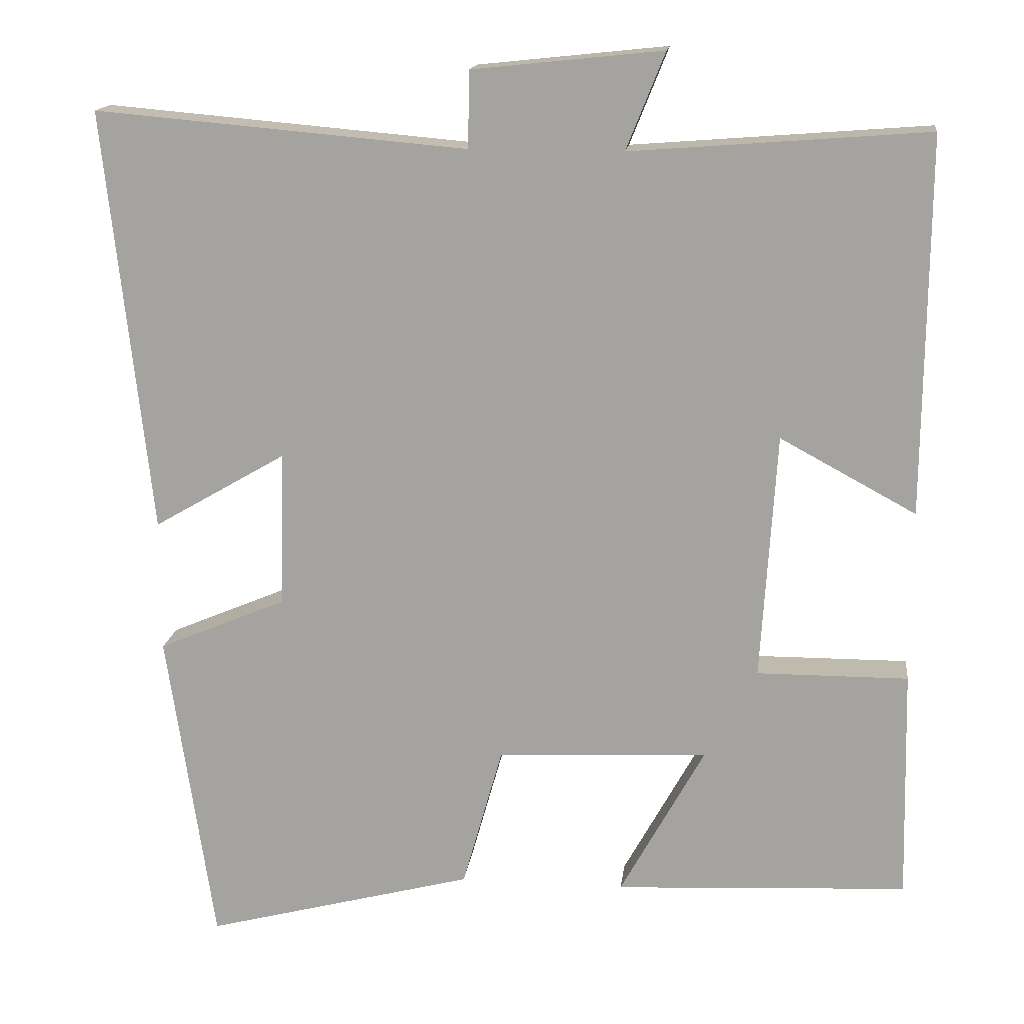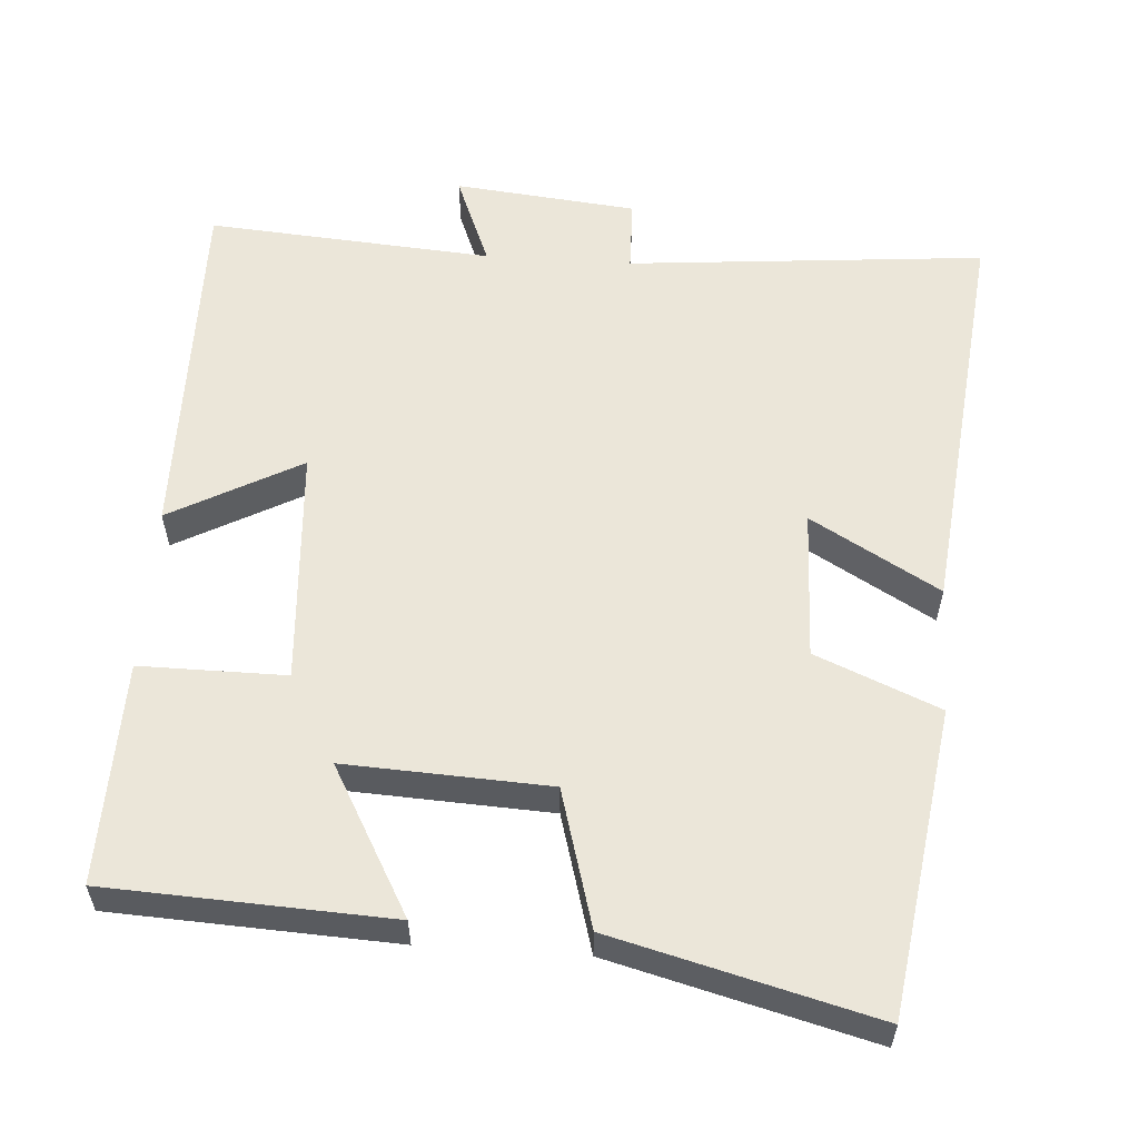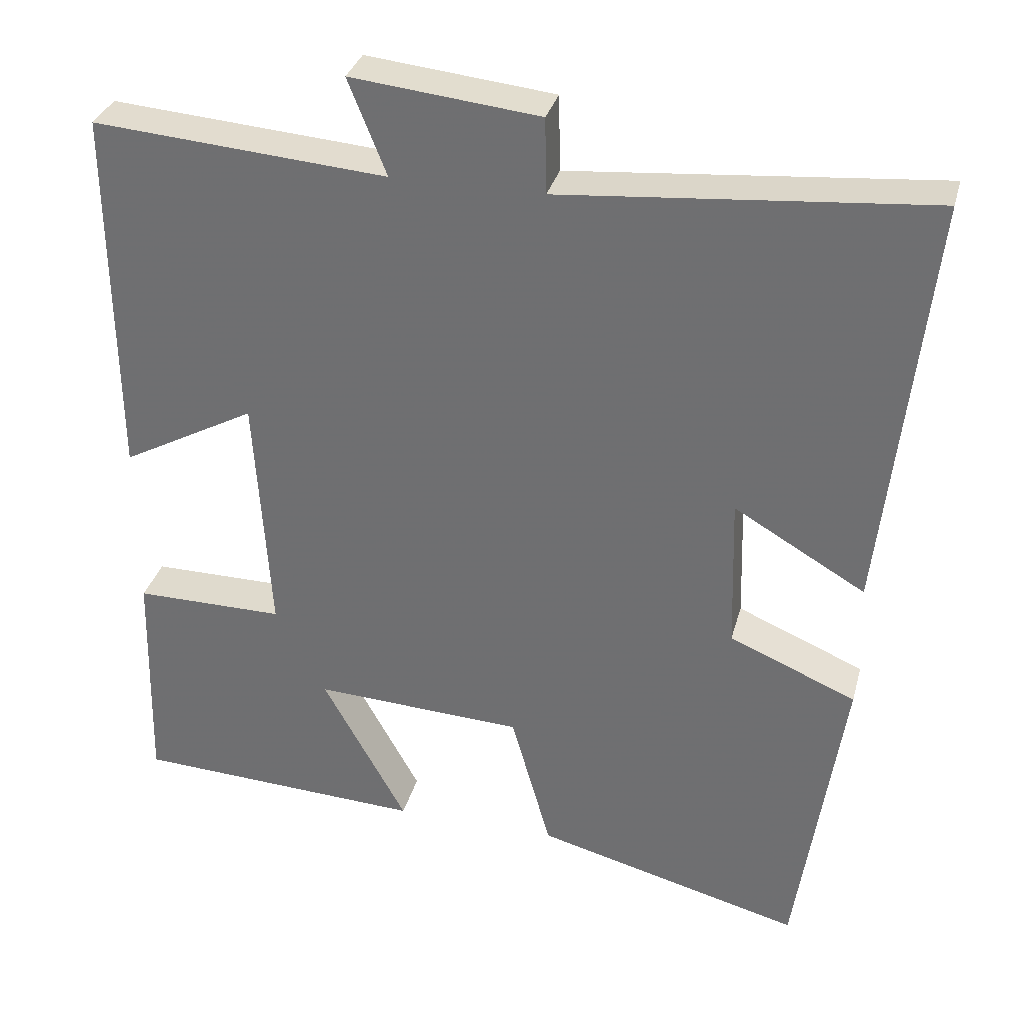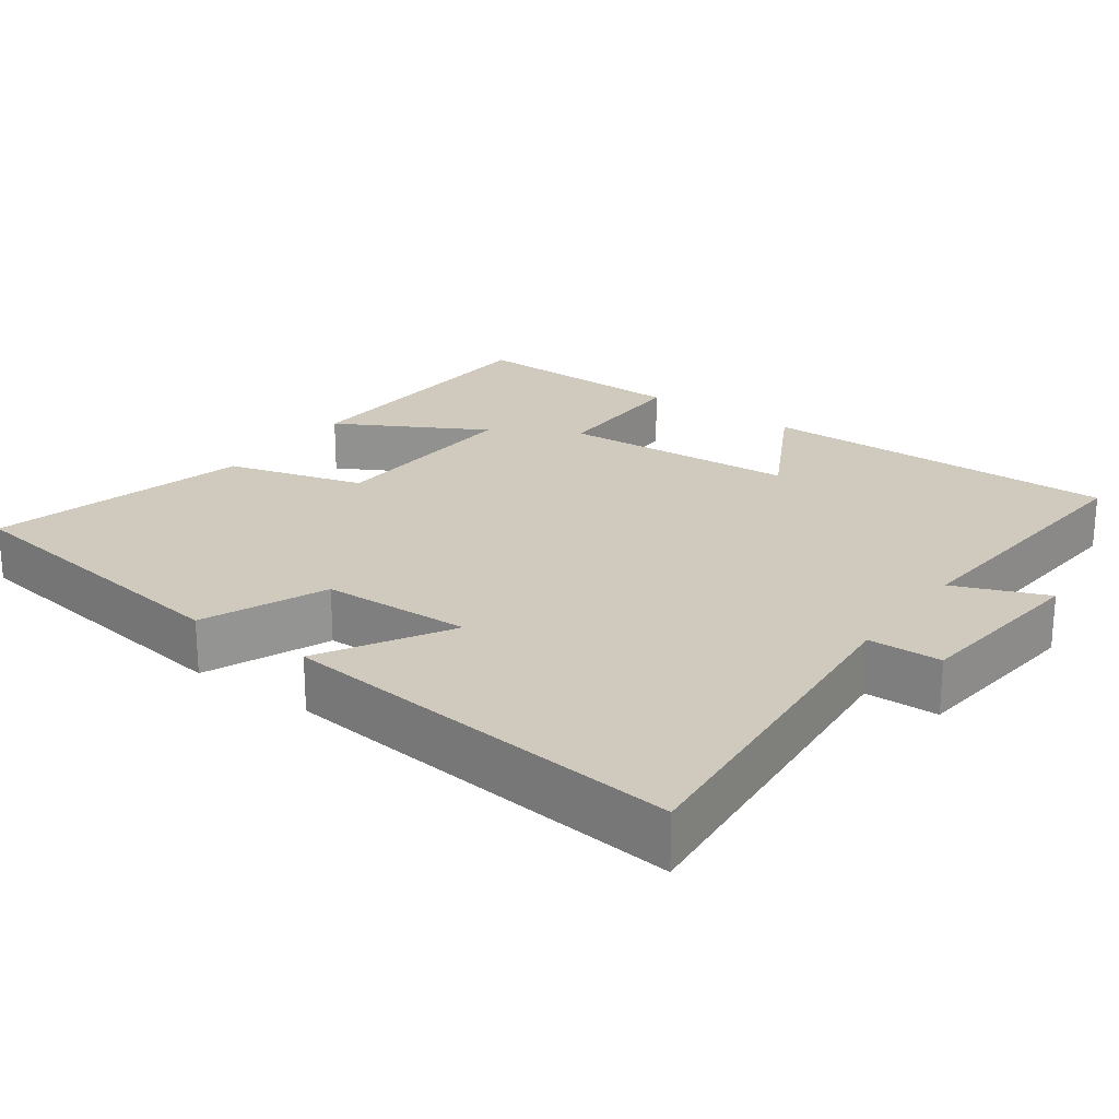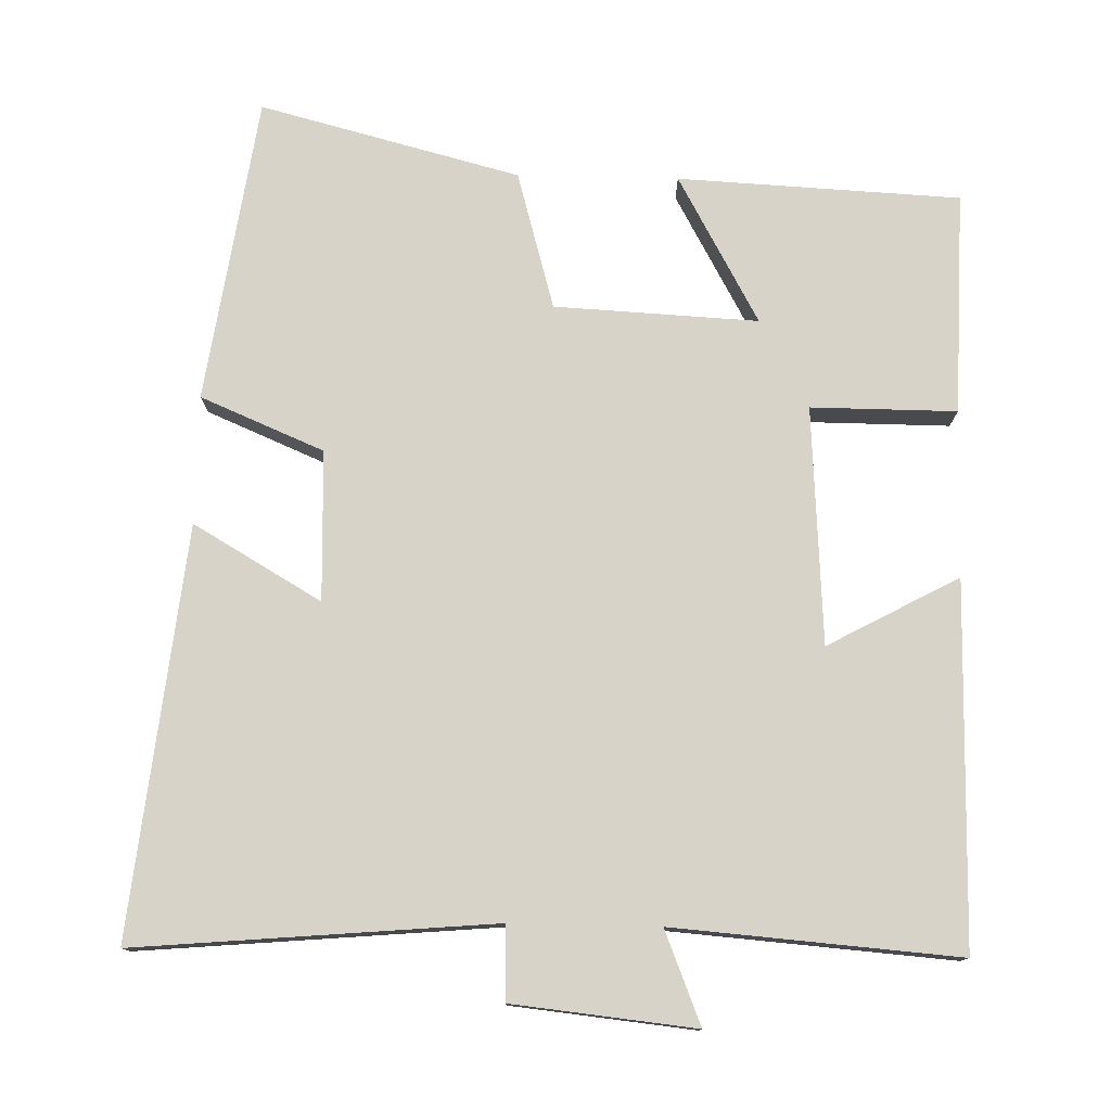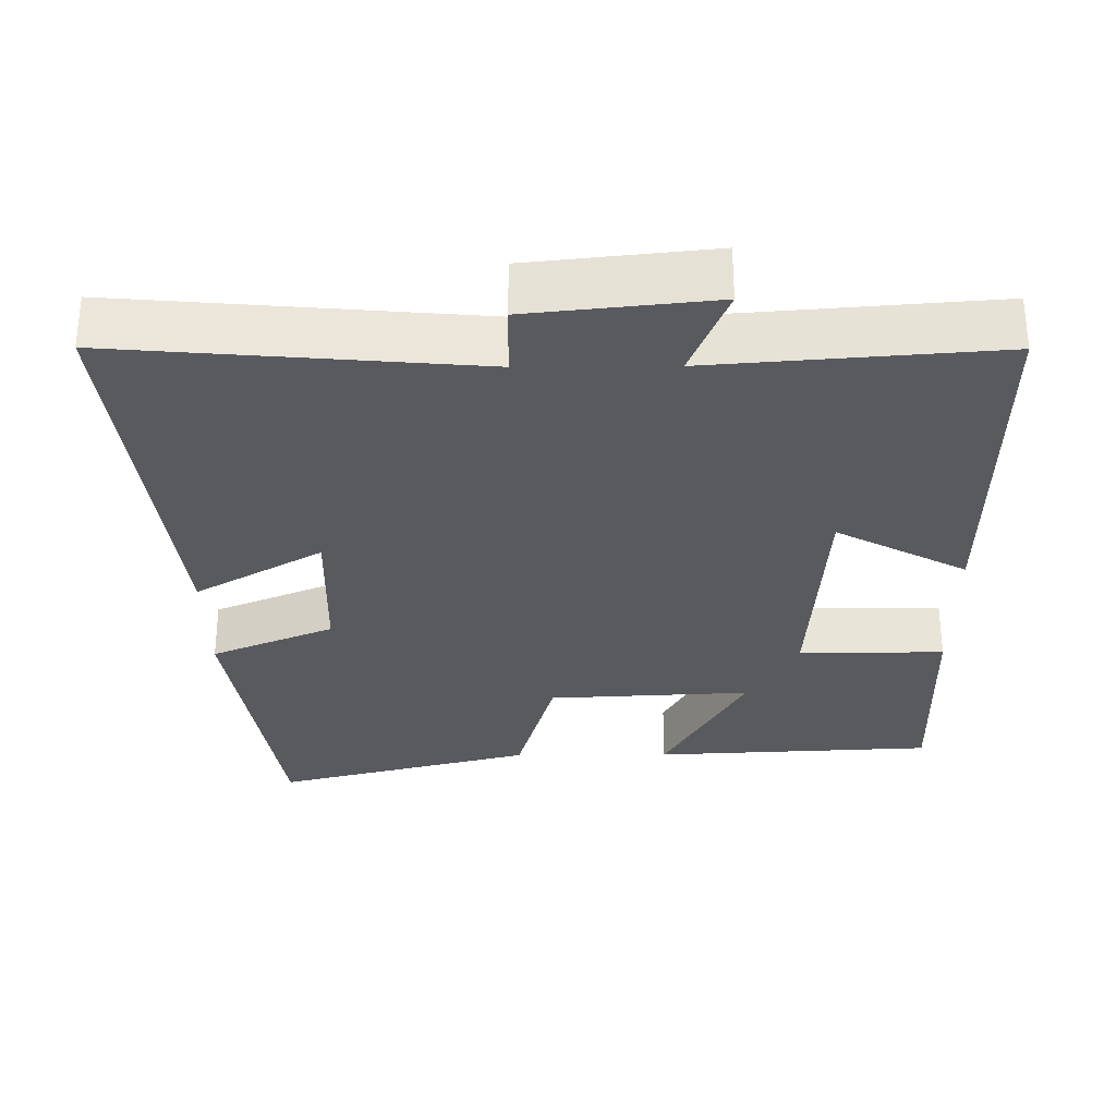
<metadata>
{"format":"obj","ext":"obj","renderer":"f3d","projection":"perspective","resolution":1024,"background":"white","views":[{"elev":15.7,"azim":7.0,"up":"+Z"},{"elev":57.3,"azim":-176.2,"up":"+Y"},{"elev":32.7,"azim":-165.5,"up":"+Z"},{"elev":23.0,"azim":-54.2,"up":"+Y"},{"elev":77.2,"azim":1.3,"up":"+Y"},{"elev":-30.6,"azim":0.5,"up":"+Y"}]}
</metadata>
<code>
v 0.504 0.07 0.53
v 0.5 0.07 0.042
v 0.324 0.07 0.137
v 0.304 0.07 -0.183
v 0.5 0.07 -0.182
v 0.507 0.07 -0.481
v 0.127 0.07 -0.5
v 0.237 0.07 -0.301
v -0.037 0.07 -0.315
v -0.089 0.07 -0.5
v -0.439 0.07 -0.591
v -0.5 0.07 -0.179
v -0.334 0.07 -0.109
v -0.328 0.07 0.093
v -0.5 0.07 -0.007
v -0.56 0.07 0.542
v -0.078 0.07 0.5
v -0.076 0.07 0.599
v 0.17 0.07 0.625
v 0.12 0.07 0.5
v 0.504 0 0.53
v 0.5 0 0.042
v 0.324 0 0.137
v 0.304 0 -0.183
v 0.5 0 -0.182
v 0.507 0 -0.481
v 0.127 0 -0.5
v 0.237 0 -0.301
v -0.037 0 -0.315
v -0.089 0 -0.5
v -0.439 0 -0.591
v -0.5 0 -0.179
v -0.334 0 -0.109
v -0.328 0 0.093
v -0.5 0 -0.007
v -0.56 0 0.542
v -0.078 0 0.5
v -0.076 0 0.599
v 0.17 0 0.625
v 0.12 0 0.5
f 17 18 19 20
f 14 15 16 17
f 13 14 17 20
f 11 12 13
f 10 11 13
f 9 10 13
f 8 9 13 20
f 6 7 8
f 5 6 8
f 4 5 8
f 3 4 8 20
f 1 2 3 20
f 40 39 38 37
f 37 36 35 34
f 40 37 34 33
f 33 32 31
f 33 31 30
f 33 30 29
f 40 33 29 28
f 28 27 26
f 28 26 25
f 28 25 24
f 40 28 24 23
f 40 23 22 21
f 1 21 22 2
f 2 22 23 3
f 3 23 24 4
f 4 24 25 5
f 5 25 26 6
f 6 26 27 7
f 7 27 28 8
f 8 28 29 9
f 9 29 30 10
f 10 30 31 11
f 11 31 32 12
f 12 32 33 13
f 13 33 34 14
f 14 34 35 15
f 15 35 36 16
f 16 36 37 17
f 17 37 38 18
f 18 38 39 19
f 19 39 40 20
f 20 40 21 1

</code>
